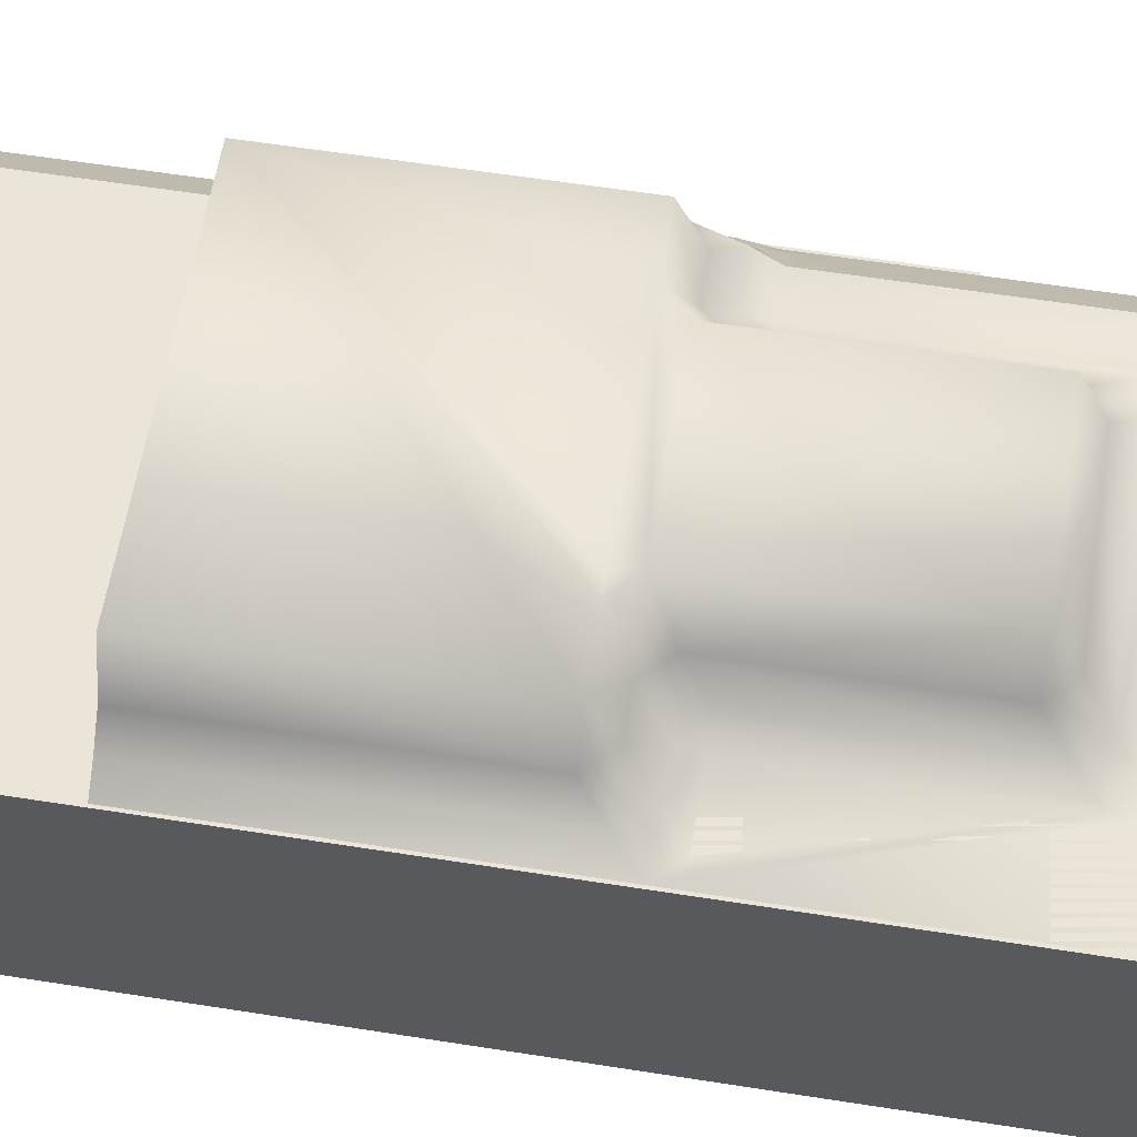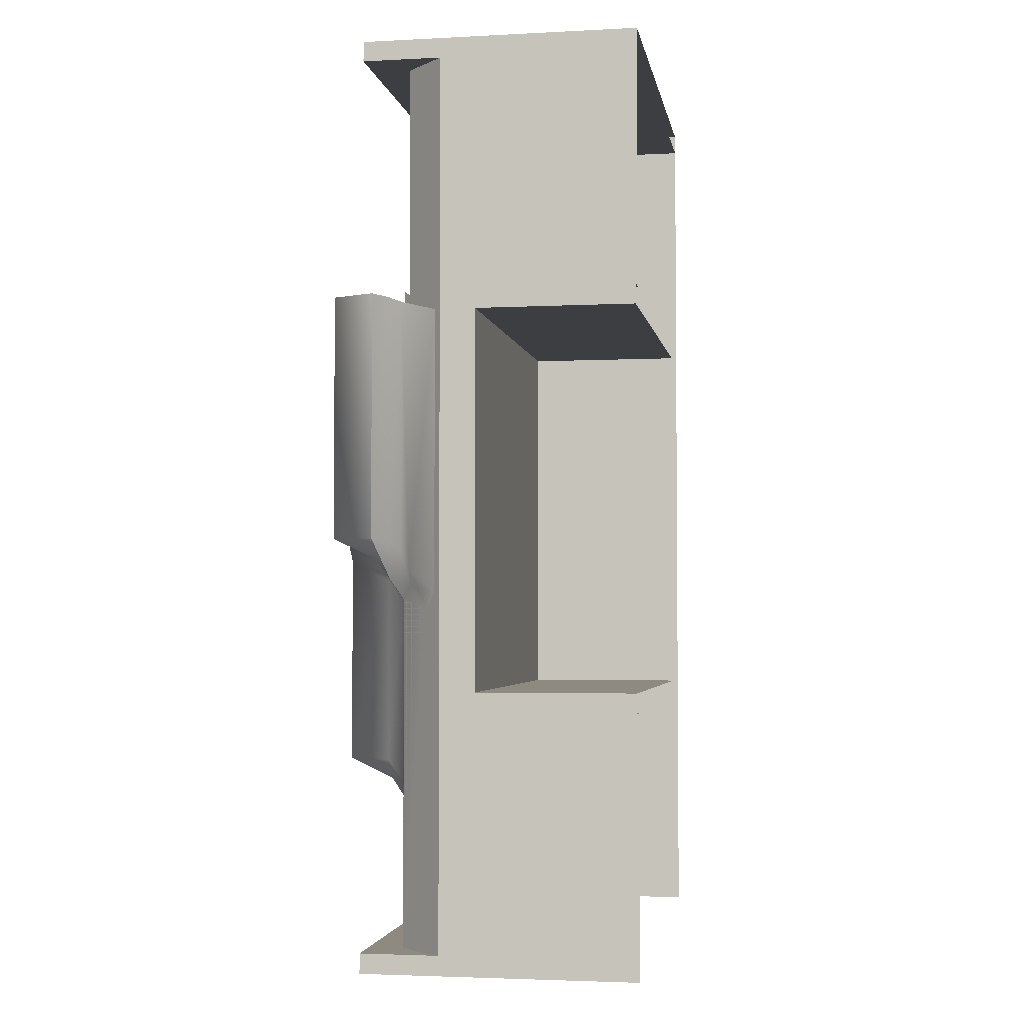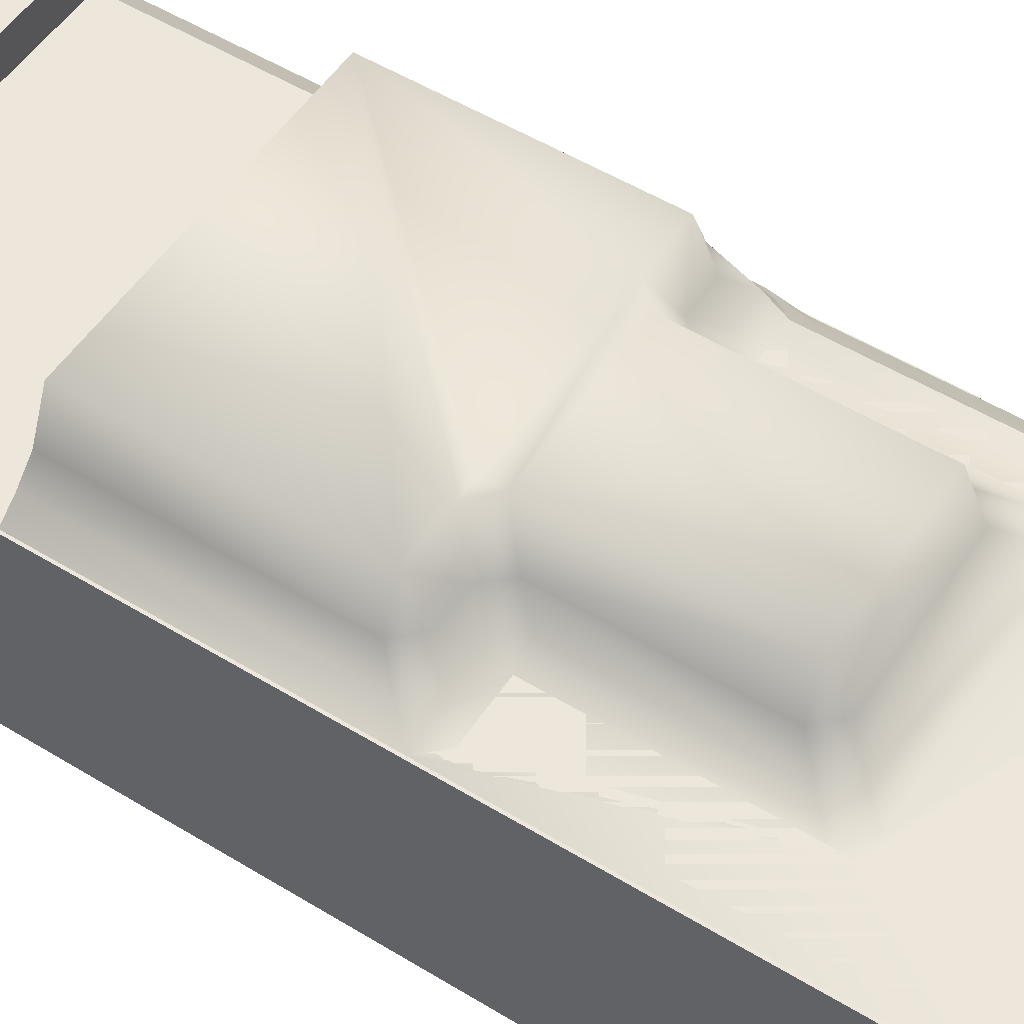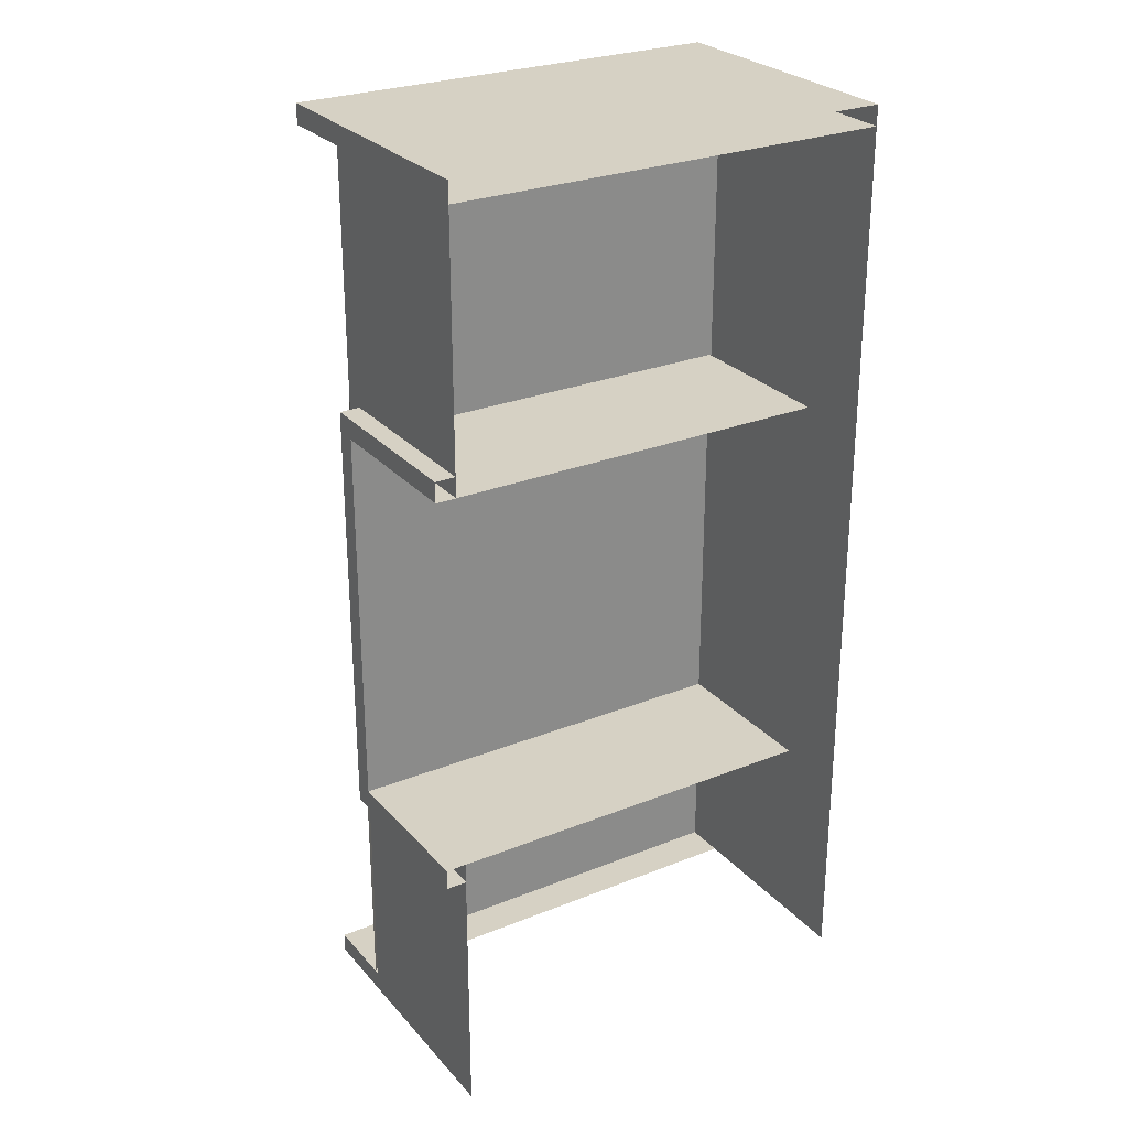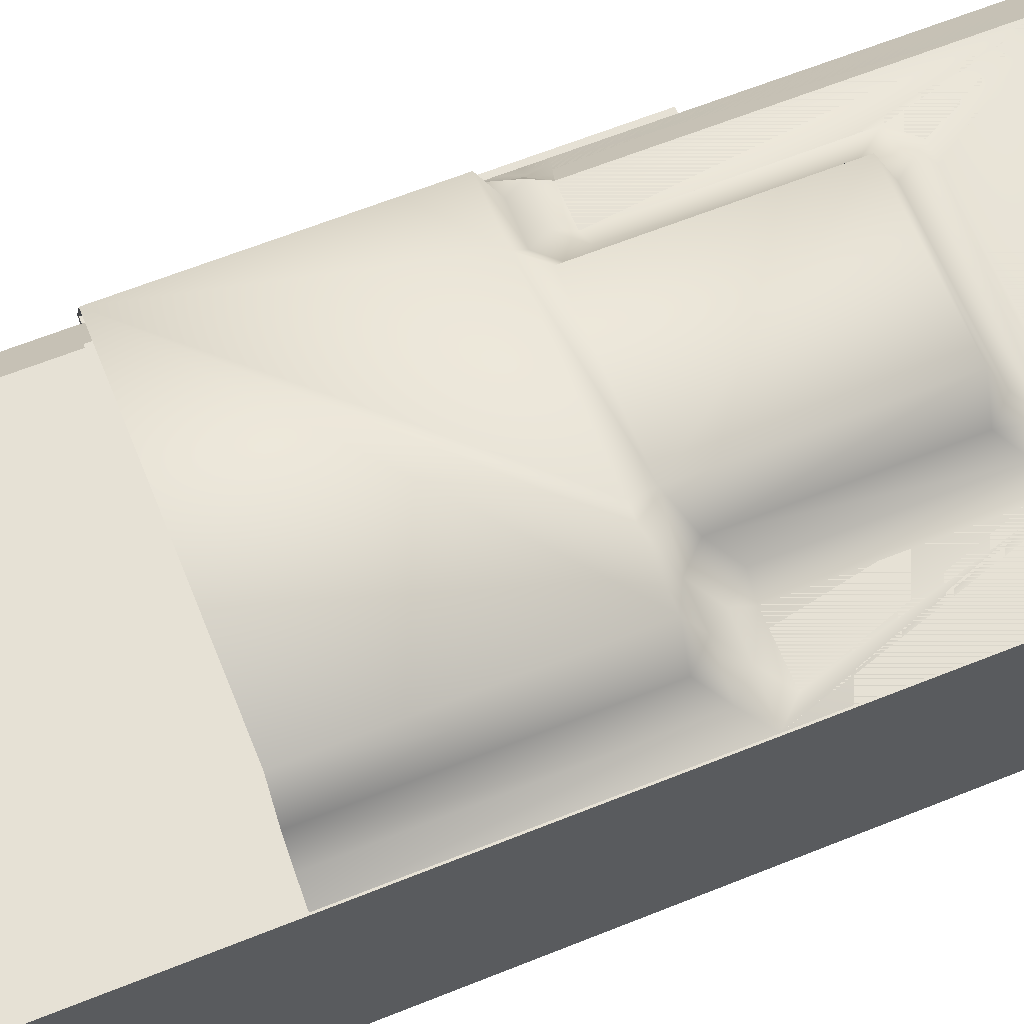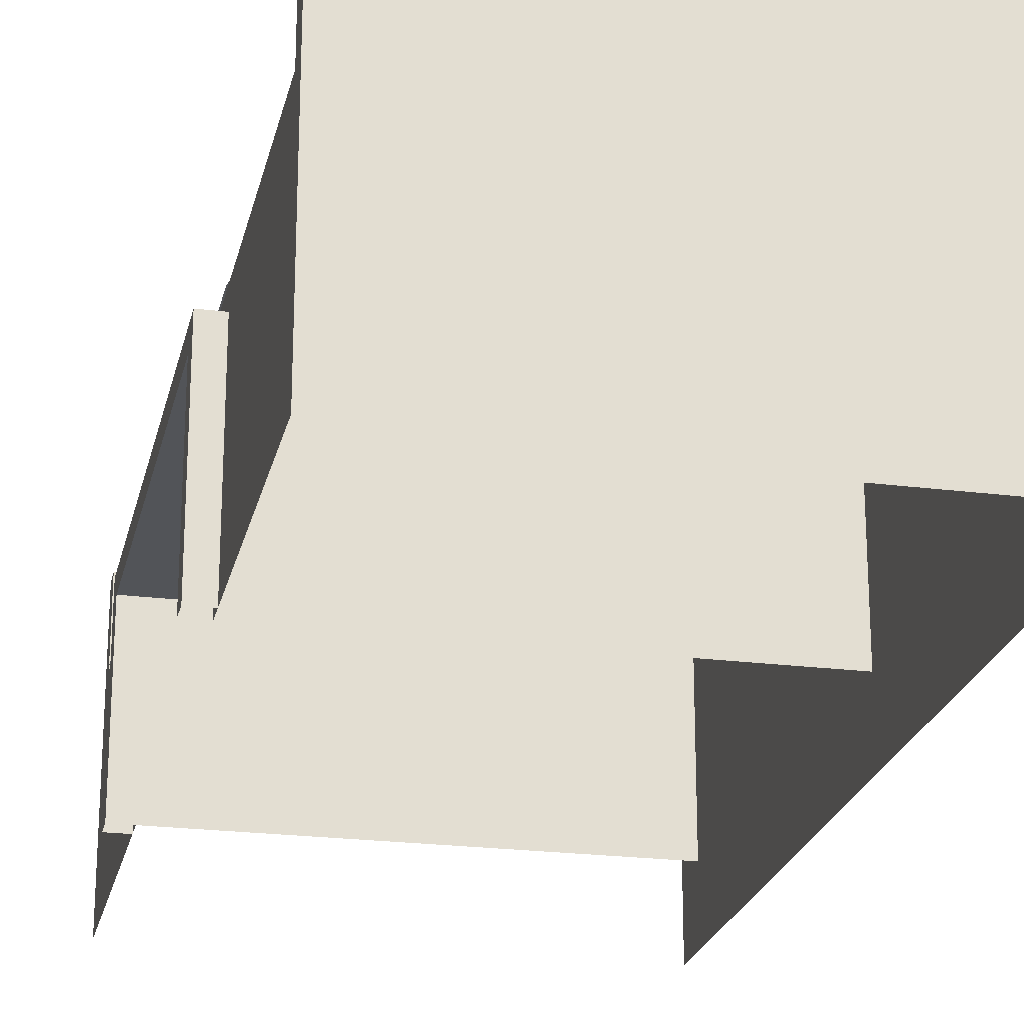
<metadata>
{"format":"obj","ext":"obj","renderer":"f3d","projection":"perspective","resolution":1024,"background":"white","views":[{"elev":59.4,"azim":-80.8,"up":"+Z"},{"elev":-3.2,"azim":99.8,"up":"+Y"},{"elev":53.4,"azim":-57.0,"up":"+Z"},{"elev":27.0,"azim":148.1,"up":"+Y"},{"elev":64.1,"azim":-112.0,"up":"+Z"},{"elev":-22.9,"azim":167.7,"up":"+Z"}]}
</metadata>
<code>
o blanket
v 0.5625 0.6823 -0.1094
v 0.6875 0.6042 -0.2344
v 0.6875 -1.427 -0.2344
v -0.6875 0.6823 -0.1094
v -0.6875 -1.427 -0.1094
v 0.5625 -1.427 -0.1094
f 5 6 1 4
f 1 6 3 2
o blanket_occupied
v 0.5625 0.6823 -0
v -0.6875 0.6823 -0.1094
v -0.6875 -1.427 -0.1094
v 0.5625 -1.427 -0.1094
v 0.5 0.6823 0.1406
v -0.5 0.6823 0.1406
v -0.5625 0.6823 0
v -0.625 0.6823 -0.0625
v 0.5625 -0.1087 -0
v 0.5625 -0.2406 -0.0625
v 0.5625 -0.3065 -0.1094
v -0.6875 -0.2406 -0.1094
v -0.625 -0.3065 -0.1094
v -0.625 -0.1746 -0.0625
v -0.5625 -0.2406 -0.0625
v -0.5625 -0.1087 0
v -0.5 -0.1746 0
v -0.5 -0.1087 0.1406
v -0.4375 -1.032 -0.1094
v -0.4375 -0.9657 -0.1094
v -0.4375 -0.3065 -0.1094
v -0.4375 -0.2406 -0.0625
v -0.375 -1.032 -0.1094
v -0.375 -0.8997 -0.0625
v -0.375 -0.3065 -0.0625
v -0.375 -0.1746 0
v -0.3125 -0.9657 -0.0625
v -0.3125 -0.8338 0
v -0.3125 -0.2406 0
v -0.3125 -0.1087 0.1406
v -0.25 -0.8997 0
v -0.25 -0.8338 0.1406
v -0.25 -0.1746 0.1406
v -0.25 -0.1087 0.1406
v 0.25 -0.8997 -0
v 0.25 -0.8338 0.1406
v 0.25 -0.1746 0.1406
v 0.3125 -1.032 -0.1094
v 0.3125 -0.9657 -0.0625
v 0.3125 -0.8338 -0
v 0.3125 -0.2406 -0
v 0.3125 -0.1087 0.1406
v 0.375 -1.032 -0.1094
v 0.375 -0.8997 -0.0625
v 0.375 -0.3065 -0.0625
v 0.375 -0.1746 -0
v 0.4375 -0.9657 -0.1094
v 0.4375 -0.8997 -0.1094
v 0.4375 -0.3065 -0.1094
v 0.4375 -0.2406 -0.0625
v 0.5 -0.1746 -0
v 0.5 -0.1087 0.1406
v 0.5625 0.6823 -0
v 0.6875 0.6042 -0.2344
v 0.6875 -1.427 -0.2344
v 0.5625 -1.427 -0.1094
v 0.5625 -0.1087 -0
v 0.5625 -0.2406 -0.0625
v 0.5625 -0.3065 -0.1094
v 0.6875 -0.2845 -0.2344
v 0.6875 -0.348 -0.2344
v 0.5938 0.6628 -0.0625
v 0.6094 0.6432 -0.1094
v 0.5938 -0.1281 -0.0625
v 0.6094 -0.1475 -0.1094
v 0.6328 -0.2094 -0.1406
v 0.5938 -0.2515 -0.1094
v 0.6094 -0.2625 -0.1406
v 0.6328 -0.2735 -0.1719
v 0.5938 -0.3169 -0.1406
v 0.6562 -0.3376 -0.2031
f 39 36 32 35
f 50 46 41 45
f 14 20 22 13
f 23 21 28 32
f 66 60 72
f 56 52 47 51
f 41 46 42
f 74 75 72
f 10 17 55 54 53
f 42 43 39 38
f 51 47 46 50
f 47 43 42 46
f 68 59 63 70
f 74 76 77 75
f 52 48 43 47
f 10 49 44 29 25 9
f 69 68 70 71
f 37 38 34
f 74 71 73
f 74 72 71
f 33 30 26 29
f 51 55 56
f 66 75 77 67
f 8 18 20 14
f 10 53 49
f 39 43 48 40 36
f 32 36 24 23
f 22 24 12 13
f 34 30 33 37
f 18 9 25 26 19
f 77 76 65 62 61 67
f 32 28 31 35
f 29 26 25
f 31 28 27
f 23 22 20 21
f 11 12 24 36 40 48 58
f 52 56 57
f 41 37 33 45
f 21 20 18 19
f 16 57 56
f 38 37 41 42
f 71 70 64
f 57 15 58
f 58 48 52 57
f 27 28 21 19
f 16 56 55 17
f 30 34 35 31
f 65 76 74 73
f 72 60 69 71
f 53 54 55 51 50
f 23 24 22
f 65 73 64
f 15 7 11 58
f 64 70 63
f 38 39 35 34
f 72 75 66
f 19 26 27
f 30 31 27 26
f 44 49 45 33 29
f 53 50 45 49
f 15 57 16
f 73 71 64
o bed
v -0.6875 1.469 -0.25
v 0.5625 1.406 -0.125
v 0.6875 1.469 -0.25
v 0.6875 -1.406 -0.25
v 0.6875 0.5938 -0.375
v 0.75 0.6562 -0.875
v 0.75 0.5938 -0.375
v 0.75 0.5938 -0.875
v 0.75 -0.5938 -0.375
v 0.75 -0.6562 -0.875
v 0.75 -0.5938 -0.875
v 0.75 0.6562 -0.3125
v -0.6875 1.406 -0.125
v -0.6875 -1.406 -0.25
v -0.6875 -1.406 -0.125
v -0.5 -0.5938 -0.375
v -0.5 -0.5938 -0.875
v -0.5 0.5938 -0.875
v -0.5 0.5938 -0.375
v -0.6875 -1.406 0
v 0.6875 -1.406 -0
v 0.6875 -0.5938 -0.375
v 0.6875 -0.5938 -0.875
v -0.6875 1.469 -0.875
v -0.6875 -1.406 -0.875
v 0.6875 1.469 -0.875
v 0.6875 0.5938 -0.875
v 0.5625 -1.406 -0.125
v 0.6875 1.406 -0.875
v 0.6875 1.406 -0
v -0.6875 1.406 0
v -0.6875 1.406 -0.875
v -0.6875 1.469 0
v 0.6875 1.469 -0
v 0.6875 -1.469 -0
v -0.6875 -1.469 0
v 0.6875 0.6562 -0.875
v 0.6875 0.6562 -0.3125
v 0.75 -0.6562 -0.3125
v 0.6875 -0.6562 -0.3125
v 0.6875 -0.6562 -0.875
v 0.6875 -1.406 -0.875
v 0.6875 -1.406 -0.875
v 0.6875 -1.469 -0.875
v 0.6875 1.406 -0.25
v 0.6875 1.469 -0.25
f 78 79 80
f 81 82 80
f 83 84 85
f 86 87 88
f 89 86 84
f 90 78 91 92
f 93 94 95 96
f 81 91 97 98
f 93 99 100 94
f 78 101 102 91
f 82 104 85 84
f 92 105 79 90
f 78 90 79
f 106 107 108 109
f 103 101 110 111
f 112 98 97 113
f 81 99 82
f 96 82 99 93
f 100 99 86 88
f 99 82 84 86
f 89 83 114 115
f 83 89 84
f 86 116 87
f 89 116 86
f 87 116 117 118
f 116 89 115 117
f 95 104 82 96
f 107 111 110 108
f 79 105 81 80
f 82 104 103 80
f 99 81 119 100
f 98 112 121 120
f 111 107 122 123

</code>
